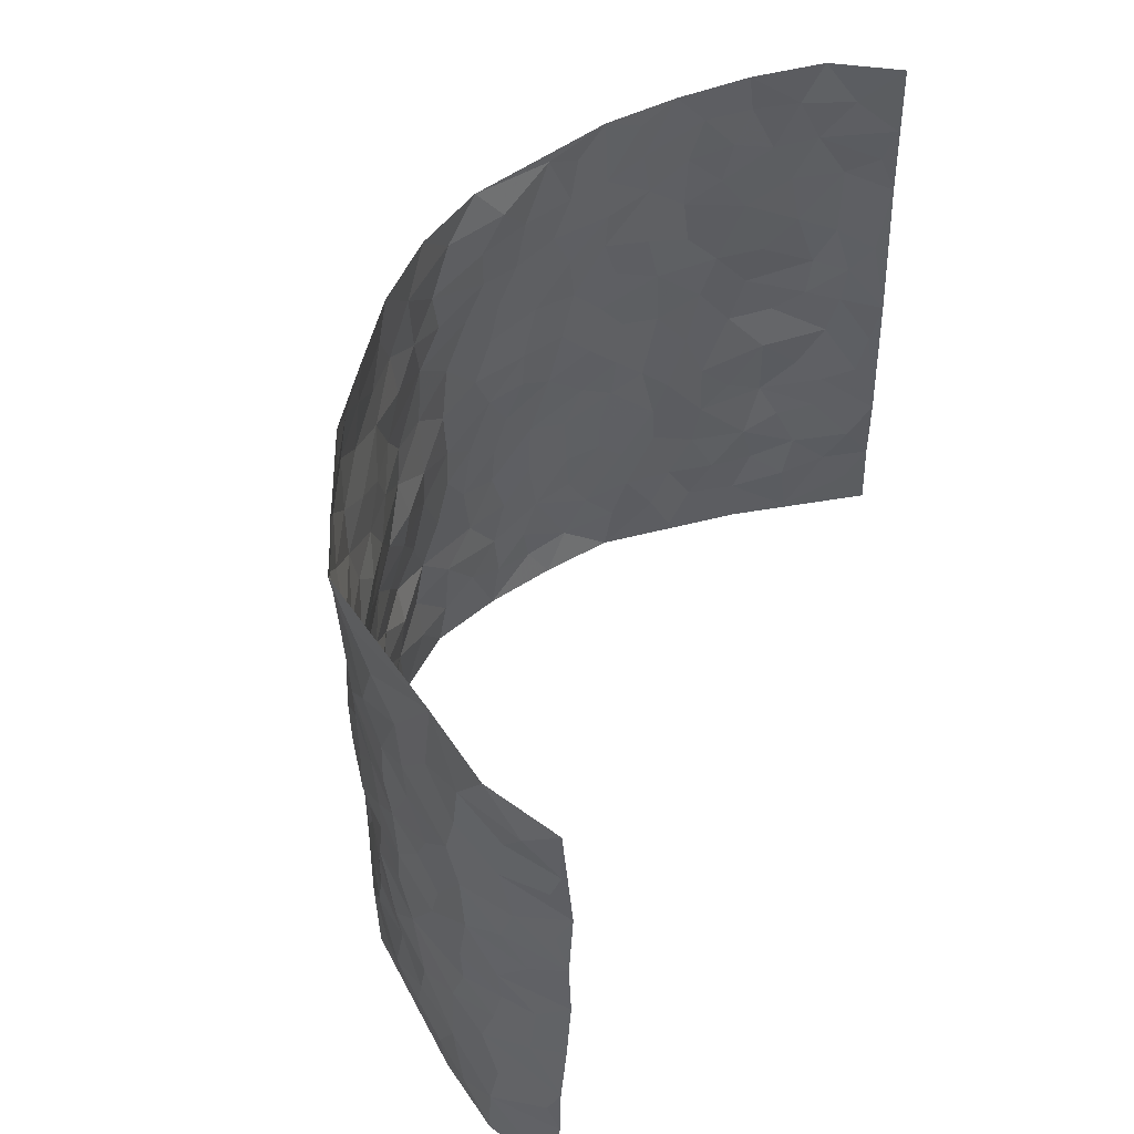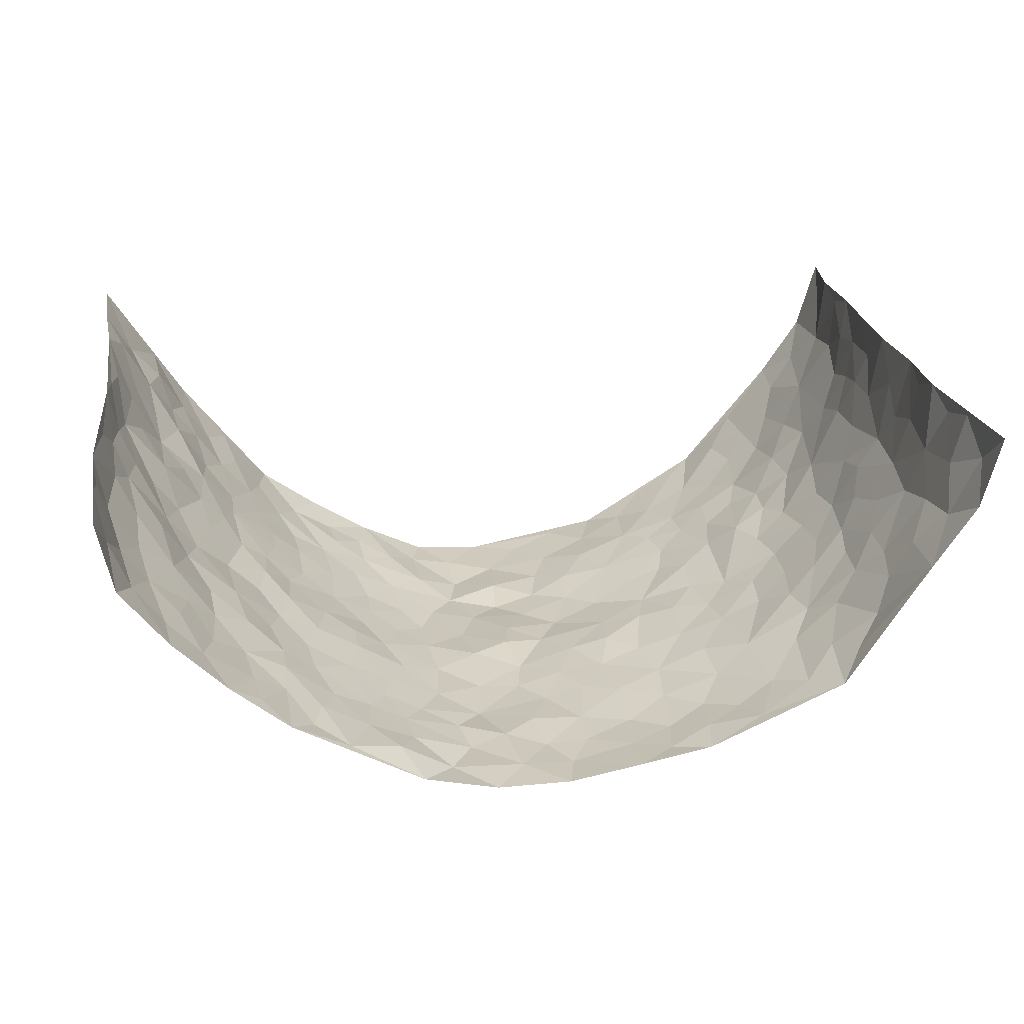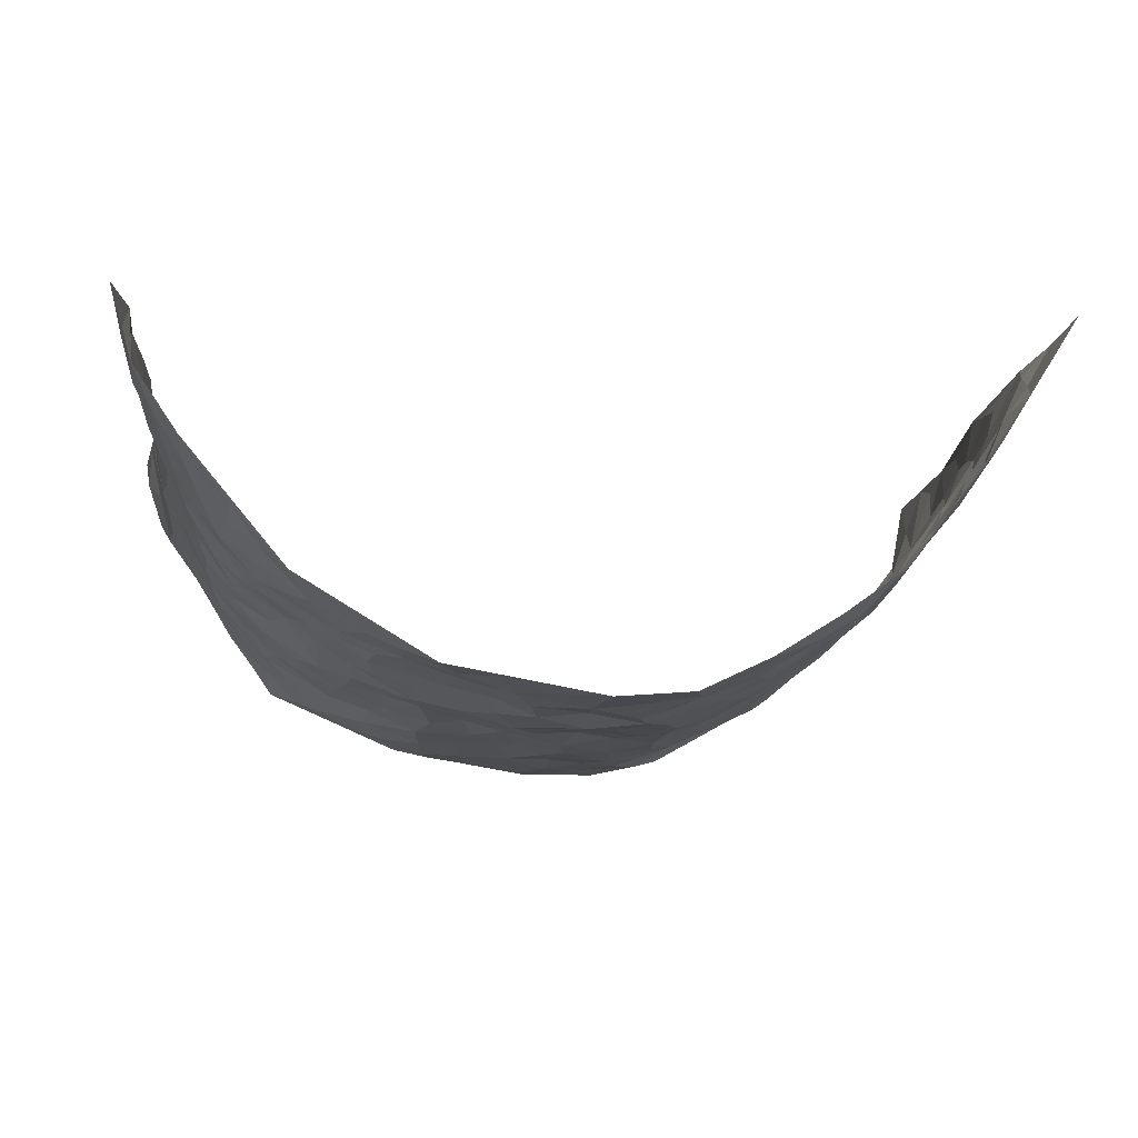
<metadata>
{"format":"obj","ext":"obj","renderer":"f3d","projection":"perspective","resolution":1024,"background":"white","views":[{"elev":53.0,"azim":-67.6,"up":"+Y"},{"elev":24.2,"azim":169.6,"up":"+Z"},{"elev":-13.4,"azim":-8.4,"up":"+Z"}]}
</metadata>
<code>
v -0.7207 -0.001939 0.3554
v -0.7078 0.9941 0.3696
v 0.7187 0.007021 0.3833
v 0.7398 1.003 0.343
v -0.6456 0.3894 0.1908
v -0.6823 0.4947 0.3718
v -0.6698 0.3549 0.2473
v -0.0002105 0.004241 -0.2211
v -0.7003 0.2453 0.3635
v -0.6859 0.334 0.3101
v -0.6172 -0.0008124 0.1354
v -0.6991 0.1205 0.3612
v -0.6124 0.2901 0.1096
v -0.6865 -0.0008254 0.2378
v -0.6718 0.2858 0.2278
v -0.4576 0.0008284 -0.05415
v -0.6998 0.1834 0.3411
v -0.2836 0.1685 -0.1431
v -0.6428 0.3187 0.1697
v -0.6891 0.1172 0.2436
v -0.7072 0.06083 0.3026
v -0.6565 0.06138 0.1835
v -0.5879 0.1236 0.0786
v -0.6142 0.07173 0.1243
v -0.686 0.2042 0.2573
v -0.6852 0.2664 0.2963
v -0.6399 0.1736 0.162
v -0.6014 0.2064 0.09416
v -0.6686 0.4849 0.2557
v -0.69 0.37 0.3683
v -0.6041 0.9958 0.1497
v -0.4969 0.2215 -0.02352
v 0.2519 0.1584 -0.1575
v -0.681 0.7459 0.3738
v -0.352 0.3937 -0.1101
v -0.6455 0.7507 0.1793
v -0.6518 0.8292 0.1964
v -0.531 0.4414 0.009413
v -0.5431 0.6041 0.02486
v -0.4672 0.9969 -0.05528
v -0.6826 0.6833 0.35
v -0.5844 0.5601 0.07116
v -0.3732 0.7537 -0.09731
v -0.4742 0.2795 -0.03821
v -0.431 0.2249 -0.06417
v -0.4638 0.1614 -0.04988
v -0.4279 0.6358 -0.07575
v -0.3549 0.5594 -0.1149
v 0.1678 0.475 -0.1958
v -0.3217 0.222 -0.1279
v -0.2062 0.6113 -0.1653
v -0.3615 0.6287 -0.108
v -0.2963 0.05943 -0.1508
v -0.5614 0.7086 0.0468
v -0.3769 0.1947 -0.1007
v -0.6712 0.6143 0.2643
v -0.03667 0.3509 -0.2108
v 0.05917 0.342 -0.2132
v 0.2902 0.452 -0.1443
v -0.09223 0.5522 -0.1849
v -0.1603 0.5568 -0.1669
v 0.09504 0.6313 -0.2046
v -0.5673 0.3444 0.04513
v -0.6247 0.5711 0.1498
v -0.688 0.8059 0.345
v -0.5131 0.1277 -0.007514
v -0.3516 0.01302 -0.117
v -0.6479 0.4631 0.1892
v -0.5575 0.1698 0.0313
v -0.5406 0.01629 0.04023
v -0.245 0.004471 -0.1796
v -0.5488 0.08563 0.03549
v -0.4972 0.05194 -0.01216
v -0.407 0.03726 -0.08378
v -0.4262 0.1033 -0.07533
v -0.6725 0.6822 0.2852
v -0.6944 0.8699 0.3636
v -0.6219 0.5064 0.1368
v 0.001575 0.9994 -0.193
v -0.6516 0.6723 0.1982
v -0.5158 0.314 -0.005063
v -0.4754 0.4603 -0.03252
v 0.008586 0.5722 -0.2041
v -0.04779 0.484 -0.1986
v 0.005368 0.421 -0.2011
v -0.1235 0.1311 -0.1983
v -0.5191 0.6683 0.005999
v -0.6778 0.5581 0.3071
v -0.6191 0.6888 0.1351
v -0.4223 0.2969 -0.07034
v -0.5607 0.2652 0.04804
v -0.4687 0.6869 -0.0403
v -0.1688 0.4859 -0.1723
v -0.2574 0.4376 -0.1554
v -0.5734 0.6471 0.06242
v -0.0117 0.1204 -0.2196
v -0.3993 0.5098 -0.09387
v -0.3316 0.2888 -0.1258
v -0.2346 0.5048 -0.1551
v -0.1779 0.3836 -0.1823
v -0.6896 0.6203 0.3713
v -0.6034 0.6202 0.1121
v -0.6581 0.5764 0.2059
v -0.3474 0.1108 -0.1176
v -0.4879 0.5318 -0.0326
v -0.5947 0.403 0.08849
v -0.1279 0.3266 -0.1948
v -0.1441 0.2521 -0.1824
v -0.4827 0.6101 -0.03246
v 0.112 0.73 -0.2052
v -0.001752 0.2183 -0.2089
v -0.07103 0.2765 -0.2077
v 0.006141 0.291 -0.2218
v -0.4063 0.3637 -0.08084
v -0.1903 0.1858 -0.1705
v -0.58 0.4853 0.06455
v -0.5103 0.3803 -0.00622
v -0.454 0.3912 -0.03859
v -0.298 0.5243 -0.1325
v -0.2523 0.3515 -0.1548
v -0.3438 0.4672 -0.119
v -0.2191 0.2728 -0.1618
v -0.08963 0.4138 -0.2025
v -0.5391 0.5298 0.02073
v -0.09104 0.2015 -0.2045
v -0.2115 0.09581 -0.178
v -0.3799 0.2585 -0.09786
v -0.6799 0.4337 0.3181
v -0.6653 0.4172 0.2589
v 0.09467 0.425 -0.2066
v 0.2065 0.2389 -0.1809
v 0.08432 0.5181 -0.1975
v 0.02139 0.489 -0.1943
v 0.1687 0.3946 -0.1996
v 0.6545 0.4969 0.1904
v 0.2194 0.4347 -0.1785
v 0.2621 0.3143 -0.162
v 0.1621 0.5682 -0.1965
v 0.1244 0.9995 -0.1911
v -0.2844 0.6194 -0.1393
v 0.4017 0.8794 -0.07464
v 0.4597 0.9968 -0.04188
v -0.2127 0.7809 -0.1726
v -0.05729 0.8649 -0.1951
v -0.3129 0.3495 -0.1354
v -0.437 0.565 -0.06994
v -0.07455 0.05511 -0.21
v -0.1577 0.02464 -0.193
v 0.1221 0.005088 -0.2105
v 0.0146 0.8608 -0.2016
v -0.0145 0.7007 -0.2017
v 0.3932 0.1963 -0.07459
v 0.3264 0.2901 -0.1211
v 0.5333 0.5253 0.02888
v 0.4811 0.5457 -0.01419
v 0.4172 0.1342 -0.05119
v 0.4671 0.227 -0.00429
v 0.3896 0.3618 -0.08049
v 0.02445 0.6415 -0.2056
v -0.05666 0.6277 -0.1912
v -0.1444 0.7303 -0.179
v -0.08359 0.694 -0.1872
v -0.05882 0.7918 -0.1941
v -0.1332 0.6338 -0.1796
v 0.02297 0.7758 -0.1971
v 0.2457 0.9974 -0.1629
v -0.01788 0.9279 -0.1985
v -0.2675 0.8464 -0.158
v -0.1987 0.8808 -0.1764
v -0.3101 0.7806 -0.1383
v -0.24 0.9984 -0.1524
v -0.2254 0.6958 -0.1664
v -0.3078 0.6999 -0.1296
v -0.139 0.8303 -0.1864
v -0.1193 0.9992 -0.1734
v 0.2183 0.7469 -0.1746
v 0.1764 0.6677 -0.1924
v 0.3109 0.5953 -0.1193
v 0.2558 0.5237 -0.158
v 0.2612 0.666 -0.1547
v 0.4001 0.7437 -0.07509
v 0.3391 0.6828 -0.1089
v 0.2803 0.7335 -0.1466
v 0.0694 0.9299 -0.1934
v 0.08057 0.8238 -0.195
v 0.1473 0.8587 -0.1942
v 0.2464 0.8734 -0.1555
v 0.3131 0.7938 -0.1295
v 0.2294 0.596 -0.1689
v -0.6748 0.8641 0.2764
v -0.5908 0.8143 0.09483
v -0.6683 0.771 0.2641
v -0.6755 0.9951 0.2522
v -0.6989 0.9353 0.3124
v -0.6567 0.919 0.207
v -0.6135 0.8828 0.1423
v -0.5424 0.9284 0.03519
v -0.5752 0.8838 0.0817
v -0.5928 0.7435 0.09909
v -0.5124 0.8126 0.001059
v -0.5545 0.7791 0.04614
v -0.4763 0.8996 -0.03206
v -0.3808 0.8774 -0.1049
v -0.5028 0.9589 -0.01112
v -0.4409 0.815 -0.06254
v -0.4254 0.9357 -0.0785
v -0.3348 0.9723 -0.116
v -0.4786 0.7592 -0.03454
v -0.3151 0.901 -0.1347
v -0.2543 0.9303 -0.1505
v 0.1586 0.7857 -0.1919
v 0.2517 0.8048 -0.1575
v 0.1906 0.9336 -0.184
v 0.3749 0.8117 -0.09265
v 0.3251 0.8809 -0.1175
v 0.3649 0.9811 -0.09534
v 0.278 0.9376 -0.1314
v 0.4199 0.9468 -0.07011
v 0.36 0.4938 -0.09675
v 0.3103 0.5291 -0.1215
v 0.4496 0.6027 -0.04142
v 0.4072 0.6637 -0.07178
v 0.3813 0.5878 -0.08118
v 0.3351 0.1906 -0.1122
v 0.4392 0.3343 -0.03481
v 0.4248 0.5218 -0.04941
v 0.334 0.3885 -0.1205
v -0.1226 0.9152 -0.1827
v -0.1811 0.9585 -0.1707
v 0.303 0.1337 -0.1238
v 0.5121 0.01585 0.07584
v 0.2012 0.3346 -0.1872
v 0.2667 0.3856 -0.1576
v 0.5104 0.2476 0.03942
v 0.64 0.9971 0.1246
v 0.7147 0.2583 0.3772
v 0.4545 0.8109 -0.03233
v 0.6125 0.4873 0.1288
v 0.4525 0.7458 -0.03688
v 0.7182 0.5063 0.3675
v 0.5631 0.2954 0.1067
v 0.4637 0.4676 -0.01731
v 0.6355 0.3115 0.1889
v 0.5026 0.4149 0.01613
v 0.4356 0.0023 -0.0204
v 0.09187 0.2544 -0.217
v 0.4505 0.07692 -0.01286
v 0.1367 0.321 -0.2064
v 0.3882 0.2669 -0.07647
v 0.6724 0.2688 0.2803
v 0.5595 0.4613 0.0731
v 0.4945 0.08307 0.04584
v 0.4192 0.4259 -0.06013
v 0.5297 0.3717 0.05404
v 0.2785 0.2334 -0.1486
v 0.4348 0.2712 -0.03521
v 0.2532 0.07979 -0.1515
v 0.3368 0.003132 -0.09191
v 0.2334 0.004201 -0.1571
v 0.194 0.116 -0.1752
v 0.06904 0.1725 -0.2233
v 0.1428 0.1919 -0.1955
v 0.5232 0.1479 0.0667
v 0.6317 0.4252 0.1882
v 0.6021 0.2236 0.1763
v 0.5446 0.0816 0.09987
v 0.5706 0.3854 0.1008
v 0.5963 0.3404 0.143
v 0.681 0.3302 0.287
v 0.6336 0.5669 0.1476
v 0.5687 0.1473 0.1327
v 0.6111 0.1524 0.1907
v 0.6673 0.37 0.2414
v 0.702 0.3557 0.3393
v 0.6942 0.4414 0.2792
v 0.5116 0.313 0.03581
v 0.6303 0.1102 0.2472
v 0.3145 0.06376 -0.1206
v 0.3816 0.06802 -0.07818
v 0.07045 0.08069 -0.2159
v 0.1416 0.07489 -0.2048
v 0.7417 0.7529 0.3503
v 0.5893 0.08113 0.1683
v 0.5552 0.2167 0.09589
v 0.712 0.4308 0.3532
v 0.7046 0.5118 0.2958
v 0.6417 0.2524 0.2226
v 0.4713 0.1482 0.00558
v 0.5862 0.003931 0.1743
v 0.4578 0.3937 -0.02239
v 0.6987 0.06872 0.3468
v 0.7191 0.1326 0.378
v 0.6495 0.1838 0.2565
v 0.6787 0.1293 0.3088
v 0.638 0.01273 0.2554
v 0.6934 0.1944 0.3435
v 0.585 0.5549 0.08394
v 0.6028 0.6312 0.1034
v 0.5247 0.6344 0.02855
v 0.6813 0.6911 0.2135
v 0.5654 0.7693 0.0543
v 0.7274 0.6285 0.3374
v 0.6428 0.641 0.1687
v 0.6923 0.596 0.2427
v 0.6271 0.7422 0.138
v 0.6797 0.5316 0.2396
v 0.7134 0.5767 0.301
v 0.7123 0.6606 0.2731
v 0.5692 0.6905 0.06248
v 0.5105 0.7226 0.0157
v 0.4704 0.6733 -0.02479
v 0.708 0.8516 0.2261
v 0.6218 0.8693 0.1129
v 0.6807 0.776 0.1955
v 0.7246 0.7786 0.27
v 0.6679 0.8426 0.1641
v 0.7403 0.8776 0.3438
v 0.6084 0.8002 0.101
v 0.7375 0.814 0.3245
v 0.646 0.9298 0.1306
v 0.7152 0.9973 0.222
v 0.5539 0.9963 0.03698
v 0.6935 0.9249 0.1943
v 0.7244 0.9288 0.2759
v 0.5907 0.9326 0.07228
v 0.5119 0.8998 0.001819
v 0.459 0.8797 -0.03718
v 0.5052 0.9678 -0.0008728
v 0.5223 0.8204 0.009654
v 0.5724 0.8589 0.05492
f 29 6 128
f 12 21 20
f 26 10 9
f 55 45 46
f 27 19 15
f 26 9 17
f 101 6 88
f 12 1 21
f 7 15 19
f 125 86 96
f 84 123 85
f 129 29 128
f 25 27 15
f 12 20 17
f 73 75 66
f 22 14 11
f 26 17 25
f 9 12 17
f 25 15 26
f 5 129 7
f 52 146 48
f 55 18 50
f 7 19 5
f 20 27 25
f 124 82 105
f 41 76 34
f 20 14 22
f 14 20 21
f 14 21 1
f 24 22 11
f 24 27 22
f 72 66 69
f 69 32 91
f 70 24 11
f 24 23 27
f 17 20 25
f 27 20 22
f 10 15 7
f 10 26 15
f 23 28 27
f 27 13 19
f 28 23 69
f 13 27 28
f 119 121 94
f 10 7 129
f 6 30 128
f 9 10 30
f 36 192 80
f 80 102 89
f 118 81 44
f 64 103 78
f 115 126 86
f 45 32 46
f 91 63 13
f 129 68 29
f 95 87 54
f 95 54 199
f 202 40 204
f 82 97 105
f 29 88 6
f 18 55 104
f 148 126 71
f 38 82 124
f 50 18 122
f 117 82 38
f 5 19 106
f 82 117 118
f 80 64 102
f 127 45 55
f 194 77 190
f 98 35 114
f 39 124 105
f 127 50 98
f 106 19 13
f 66 75 46
f 39 95 42
f 63 117 38
f 95 89 102
f 101 56 76
f 51 140 99
f 18 53 126
f 62 83 132
f 45 127 90
f 112 113 57
f 103 29 68
f 130 85 58
f 109 39 105
f 35 94 121
f 113 246 58
f 151 165 163
f 120 100 94
f 114 127 98
f 192 190 65
f 95 39 87
f 36 191 37
f 67 104 74
f 56 101 88
f 13 63 106
f 192 34 76
f 268 241 243
f 108 115 125
f 93 84 60
f 133 84 85
f 156 288 157
f 101 76 41
f 80 103 64
f 105 97 146
f 99 61 51
f 92 109 47
f 125 96 111
f 158 227 153
f 75 104 55
f 69 66 32
f 81 91 32
f 106 78 68
f 42 64 78
f 77 34 65
f 24 70 72
f 75 73 16
f 16 71 67
f 2 34 77
f 13 28 91
f 103 56 88
f 56 80 76
f 72 69 23
f 11 16 70
f 16 73 70
f 16 67 74
f 115 18 126
f 24 72 23
f 73 72 70
f 16 74 75
f 72 73 66
f 32 45 44
f 84 83 60
f 66 46 32
f 78 106 116
f 117 63 81
f 67 53 104
f 103 68 78
f 69 91 28
f 36 80 89
f 106 38 116
f 106 68 5
f 81 118 117
f 62 132 138
f 32 44 81
f 53 67 71
f 57 58 85
f 123 100 107
f 93 60 61
f 33 230 224
f 8 96 147
f 132 133 130
f 140 48 119
f 93 100 123
f 122 98 50
f 164 60 160
f 53 71 126
f 125 112 108
f 193 194 195
f 75 55 46
f 63 91 81
f 56 103 80
f 196 198 31
f 18 104 53
f 121 48 97
f 38 106 63
f 118 97 82
f 97 35 121
f 51 172 140
f 130 134 49
f 87 39 109
f 288 252 263
f 97 114 35
f 47 43 92
f 57 113 58
f 248 130 58
f 34 101 41
f 114 90 127
f 116 124 42
f 145 94 35
f 118 114 97
f 167 79 175
f 98 145 35
f 85 123 57
f 43 47 52
f 199 36 89
f 42 78 116
f 159 83 62
f 88 29 103
f 74 104 75
f 118 44 90
f 173 140 172
f 42 95 102
f 190 192 37
f 65 190 77
f 89 95 199
f 125 111 112
f 92 87 109
f 18 115 122
f 177 180 176
f 112 57 107
f 109 105 146
f 93 94 100
f 285 286 275
f 96 86 147
f 137 232 131
f 57 123 107
f 87 92 208
f 49 134 136
f 132 130 49
f 161 164 162
f 50 127 55
f 122 108 107
f 122 107 100
f 48 140 52
f 118 90 114
f 99 119 94
f 123 84 93
f 36 37 192
f 48 121 119
f 120 122 100
f 39 42 124
f 38 124 116
f 248 58 246
f 44 45 90
f 98 122 120
f 146 52 47
f 94 93 99
f 168 209 170
f 212 183 188
f 202 197 200
f 42 102 64
f 107 108 112
f 99 93 61
f 8 280 96
f 112 111 113
f 125 115 86
f 115 108 122
f 128 30 10
f 5 68 129
f 10 129 128
f 132 49 138
f 83 84 133
f 130 133 85
f 83 133 132
f 248 134 130
f 156 152 224
f 151 110 165
f 212 186 211
f 153 224 249
f 254 251 244
f 246 261 262
f 225 158 249
f 49 136 179
f 185 184 150
f 214 188 181
f 181 188 182
f 161 163 174
f 143 170 172
f 110 211 185
f 184 79 167
f 174 228 169
f 62 110 159
f 163 150 144
f 210 169 229
f 170 143 168
f 176 211 110
f 98 120 145
f 94 145 120
f 48 146 97
f 109 146 47
f 148 86 126
f 147 86 148
f 71 8 148
f 8 147 148
f 244 276 254
f 232 136 134
f 174 143 161
f 60 83 160
f 163 162 151
f 159 160 83
f 261 281 262
f 259 281 149
f 219 220 59
f 246 113 111
f 33 255 131
f 157 256 152
f 137 255 153
f 230 278 279
f 262 260 33
f 154 155 242
f 131 255 137
f 248 131 232
f 281 280 149
f 259 258 278
f 220 179 59
f 159 151 160
f 162 160 151
f 164 61 60
f 228 174 144
f 144 174 163
f 159 110 151
f 161 172 164
f 186 184 185
f 161 162 163
f 61 164 51
f 160 162 164
f 187 217 213
f 150 163 165
f 205 202 200
f 79 184 139
f 170 43 173
f 174 169 143
f 161 143 172
f 167 144 150
f 176 180 183
f 172 170 173
f 223 226 221
f 185 150 165
f 99 140 119
f 207 206 203
f 172 51 164
f 43 52 173
f 173 52 140
f 167 175 228
f 228 229 169
f 210 168 169
f 177 110 62
f 189 138 179
f 62 138 177
f 136 232 233
f 181 182 222
f 150 184 167
f 178 180 189
f 49 179 138
f 177 138 189
f 180 178 182
f 178 179 220
f 307 308 304
f 222 223 221
f 215 187 188
f 176 183 212
f 187 213 186
f 214 215 188
f 185 211 186
f 237 181 239
f 182 188 183
f 110 185 165
f 216 215 141
f 211 176 212
f 182 183 180
f 176 110 177
f 213 184 186
f 178 189 179
f 177 189 180
f 195 190 37
f 197 198 200
f 195 194 190
f 34 192 65
f 80 192 76
f 37 196 195
f 194 2 77
f 193 2 194
f 196 37 191
f 31 193 195
f 198 196 191
f 31 195 196
f 199 201 191
f 197 204 31
f 198 191 201
f 31 198 197
f 201 199 54
f 36 199 191
f 54 208 201
f 208 43 205
f 208 54 87
f 198 201 200
f 206 205 203
f 43 170 203
f 210 207 209
f 40 202 206
f 31 204 40
f 197 202 204
f 208 205 200
f 43 203 205
f 205 206 202
f 203 209 207
f 171 40 207
f 40 206 207
f 208 200 201
f 43 208 92
f 170 209 203
f 168 143 169
f 207 210 171
f 168 210 209
f 188 187 212
f 212 187 186
f 166 139 213
f 184 213 139
f 237 214 181
f 215 214 141
f 216 141 218
f 213 217 166
f 142 166 216
f 217 216 166
f 187 215 217
f 216 217 215
f 237 141 214
f 142 216 218
f 223 222 182
f 179 136 59
f 223 220 219
f 267 238 251
f 237 327 141
f 223 182 178
f 158 290 253
f 220 223 178
f 59 233 227
f 233 59 136
f 248 246 131
f 153 249 158
f 251 254 267
f 223 219 226
f 111 261 246
f 297 251 238
f 276 256 157
f 167 228 144
f 229 228 175
f 175 171 229
f 229 171 210
f 260 257 33
f 265 271 272
f 266 289 283
f 269 243 250
f 249 224 152
f 266 283 271
f 227 233 137
f 253 227 158
f 325 313 320
f 135 264 275
f 310 329 239
f 270 298 297
f 249 256 225
f 275 273 269
f 311 222 221
f 155 154 299
f 234 276 157
f 310 311 299
f 222 239 181
f 221 226 155
f 266 263 252
f 242 290 244
f 264 273 275
f 273 264 243
f 242 244 154
f 276 290 225
f 288 234 157
f 240 282 302
f 275 286 306
f 225 290 158
f 234 263 284
f 241 254 276
f 233 232 137
f 137 153 227
f 264 135 238
f 244 251 154
f 260 259 257
f 227 253 219
f 33 224 255
f 154 297 299
f 240 302 307
f 297 154 251
f 264 268 243
f 253 226 219
f 271 284 263
f 277 294 293
f 290 242 253
f 241 234 284
f 59 227 219
f 242 155 226
f 252 245 231
f 157 152 156
f 257 230 33
f 152 256 249
f 278 230 257
f 262 33 131
f 224 153 255
f 259 278 257
f 134 248 232
f 230 279 224
f 96 261 111
f 261 96 280
f 280 281 261
f 246 262 131
f 252 247 245
f 268 267 241
f 283 277 272
f 288 247 252
f 275 274 285
f 295 291 294
f 267 268 264
f 263 234 288
f 309 310 299
f 290 276 244
f 283 272 271
f 267 254 241
f 265 243 241
f 236 240 285
f 297 238 270
f 303 305 298
f 241 276 234
f 221 155 299
f 272 277 293
f 250 243 287
f 286 285 240
f 284 271 265
f 271 263 266
f 295 3 291
f 225 256 276
f 241 284 265
f 289 266 231
f 3 292 291
f 321 235 323
f 293 294 296
f 279 278 258
f 245 279 258
f 279 156 224
f 260 281 259
f 280 8 149
f 262 281 260
f 231 266 252
f 267 264 238
f 306 304 270
f 283 289 295
f 243 269 273
f 236 269 250
f 294 292 296
f 274 236 285
f 269 274 275
f 250 287 293
f 245 289 231
f 236 274 269
f 156 279 247
f 242 226 253
f 247 279 245
f 243 265 287
f 288 156 247
f 265 272 293
f 296 292 236
f 293 287 265
f 295 294 277
f 277 283 295
f 236 250 296
f 289 3 295
f 292 294 291
f 293 296 250
f 300 304 308
f 325 320 235
f 329 330 326
f 270 304 303
f 270 303 298
f 309 305 301
f 135 306 270
f 299 297 298
f 298 309 299
f 238 135 270
f 300 314 305
f 303 300 305
f 304 306 307
f 300 303 304
f 282 319 315
f 322 325 235
f 275 306 135
f 307 306 286
f 240 307 286
f 308 307 302
f 302 282 308
f 308 282 315
f 305 309 298
f 310 309 301
f 310 301 329
f 310 239 311
f 222 311 239
f 299 311 221
f 319 312 315
f 312 323 316
f 301 305 318
f 305 314 316
f 300 308 315
f 316 314 312
f 312 314 315
f 315 314 300
f 323 312 324
f 316 313 318
f 282 4 317
f 330 313 325
f 4 321 324
f 235 320 323
f 282 317 319
f 312 319 317
f 326 325 322
f 316 320 313
f 316 318 305
f 142 218 327
f 327 218 141
f 316 323 320
f 324 312 317
f 4 324 317
f 321 323 324
f 318 313 330
f 328 326 322
f 326 327 329
f 329 327 237
f 326 328 327
f 322 142 328
f 327 328 142
f 329 237 239
f 301 318 330
f 326 330 325
f 330 329 301

</code>
